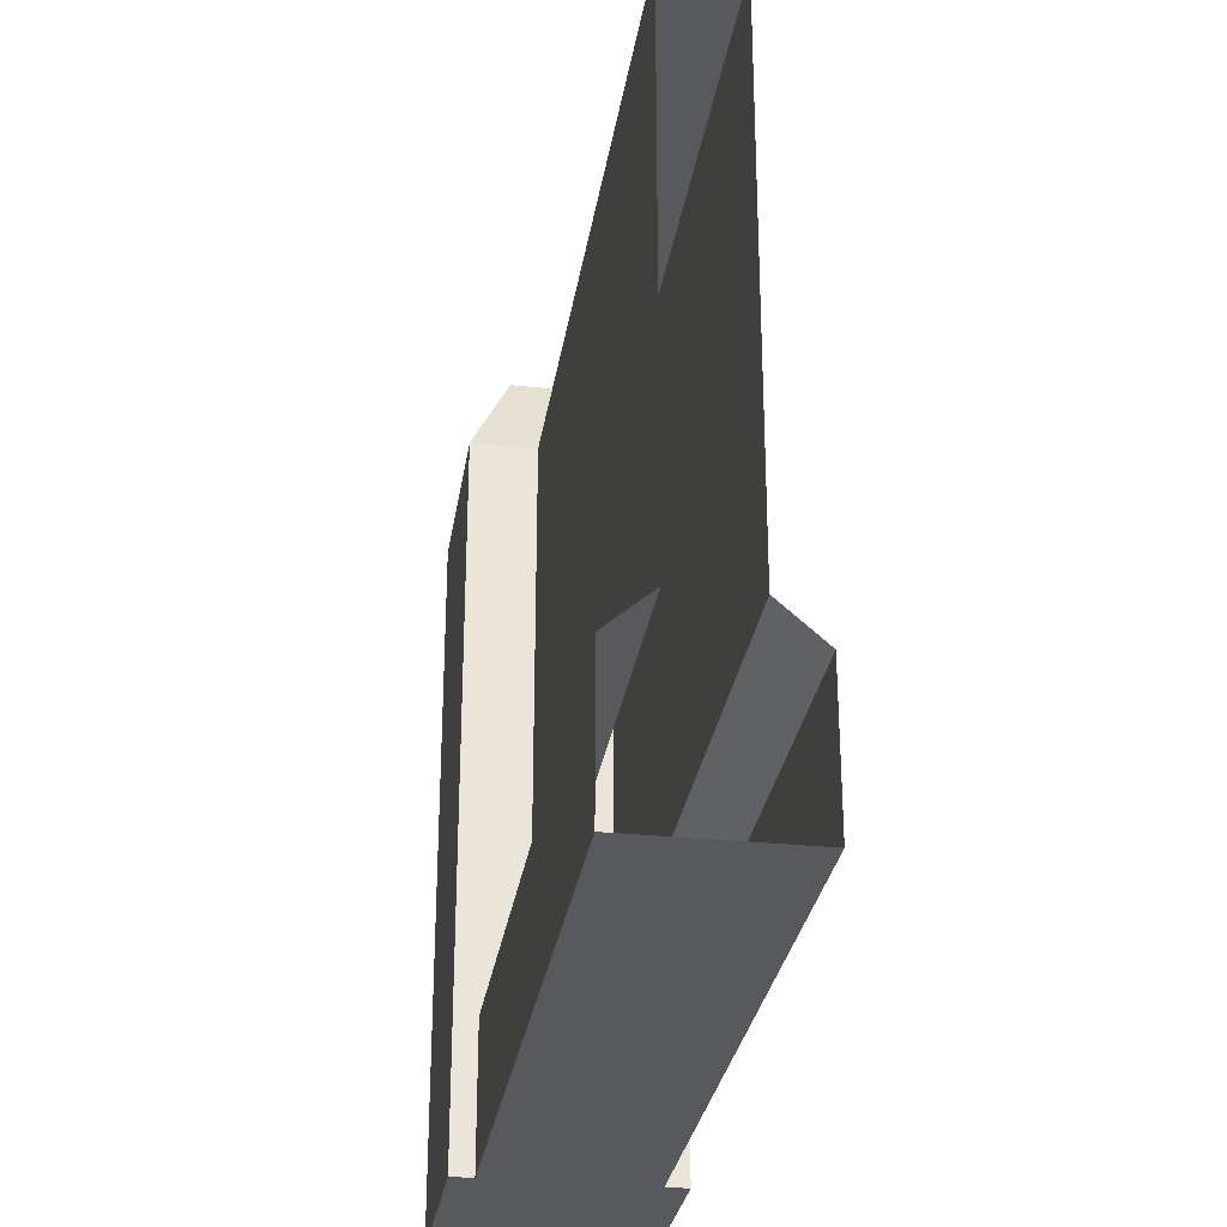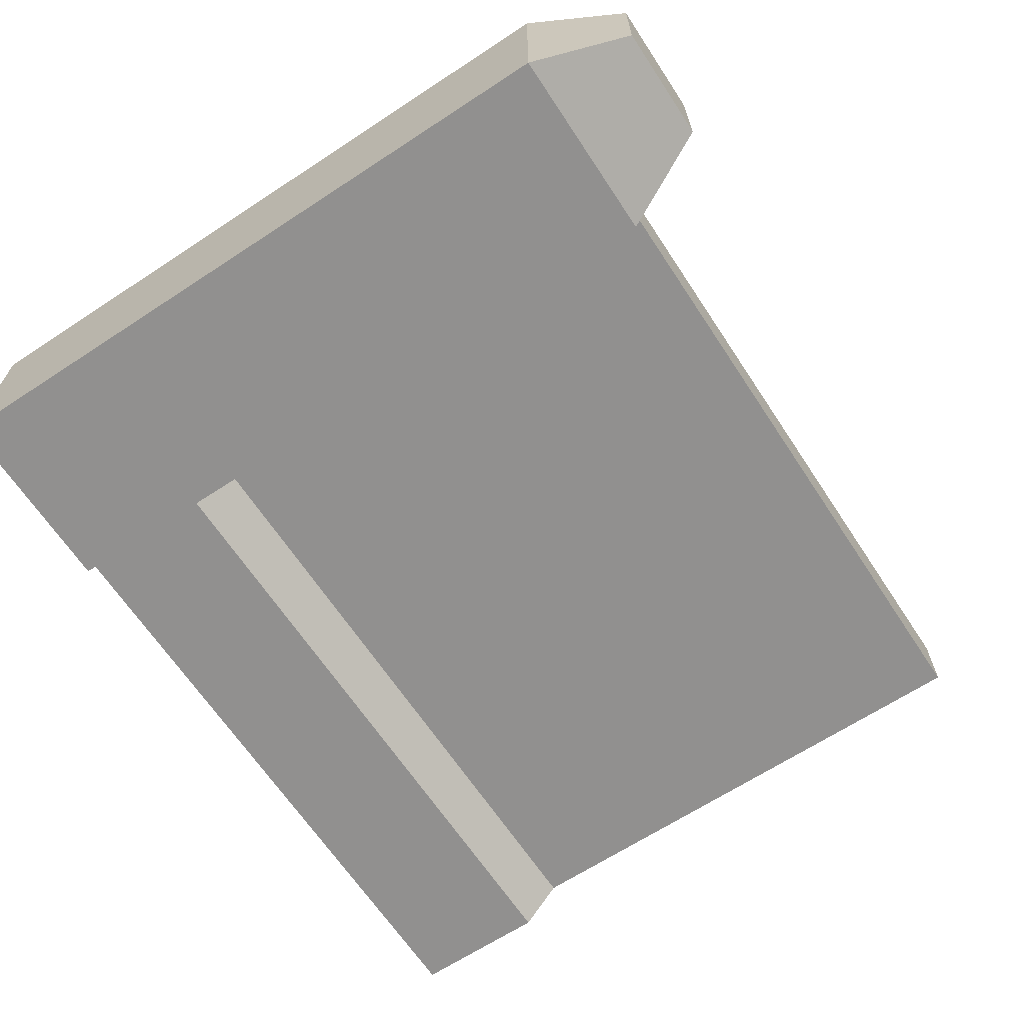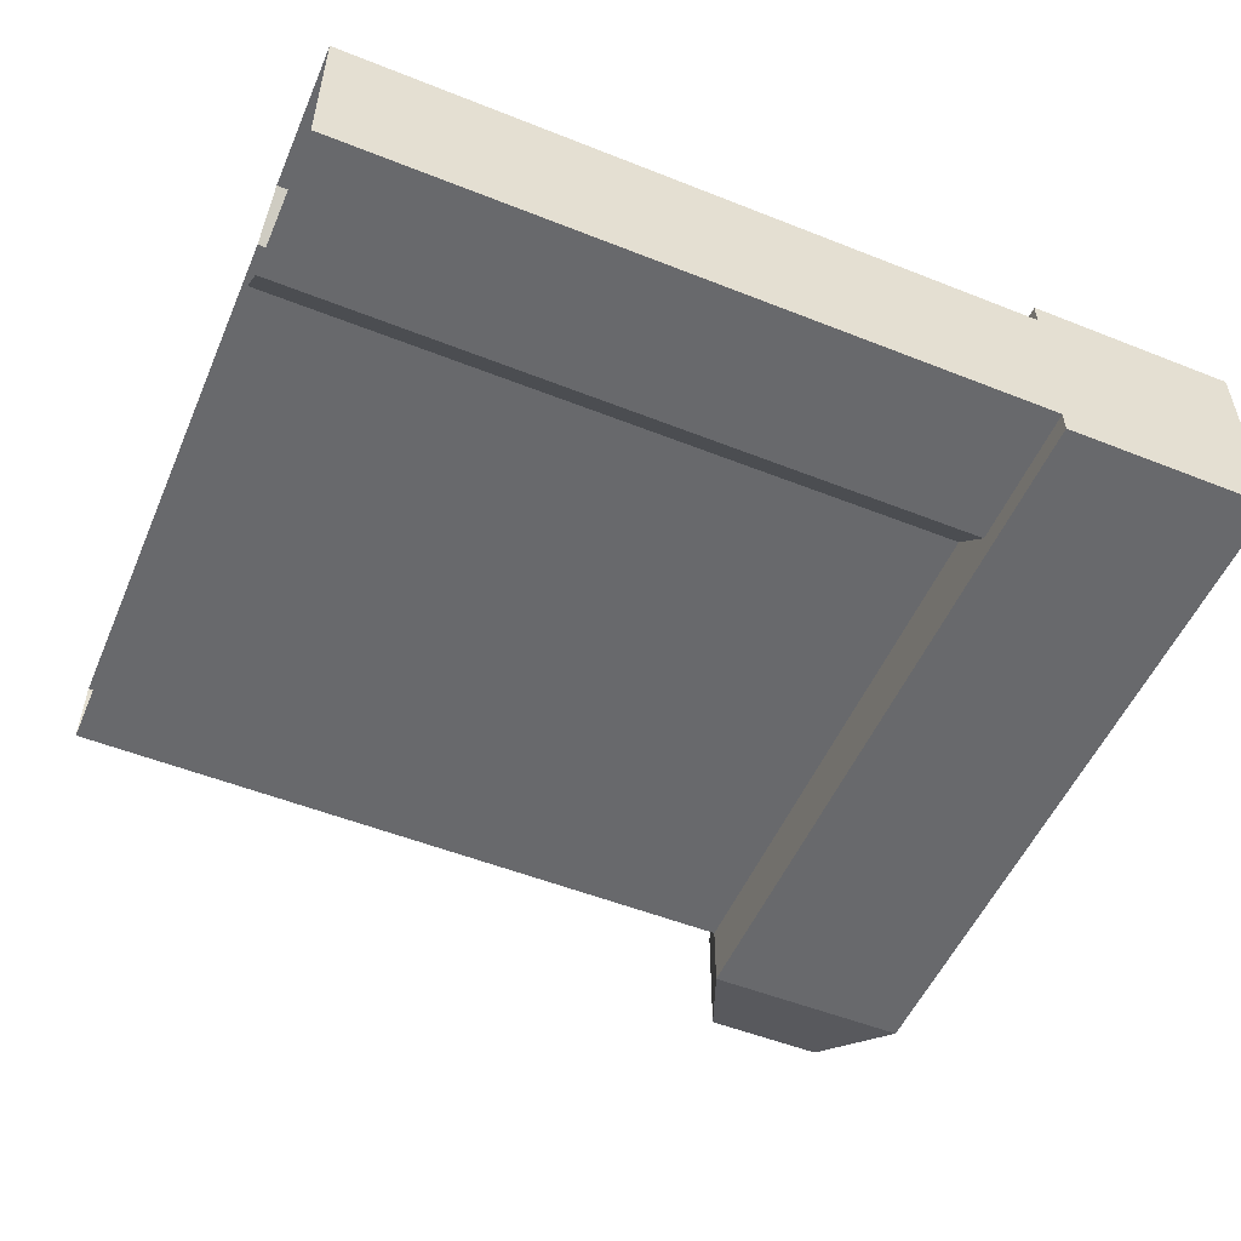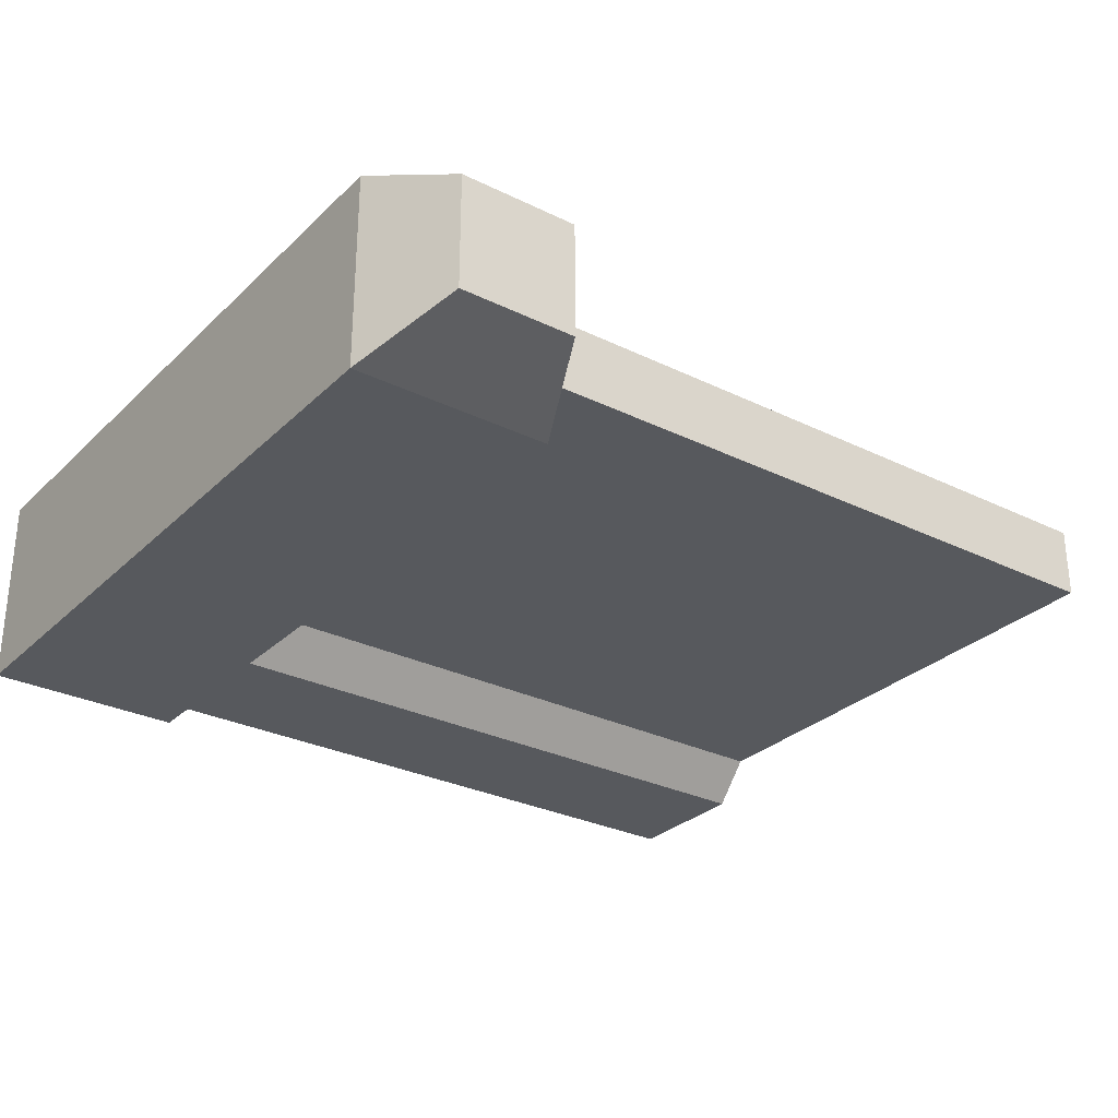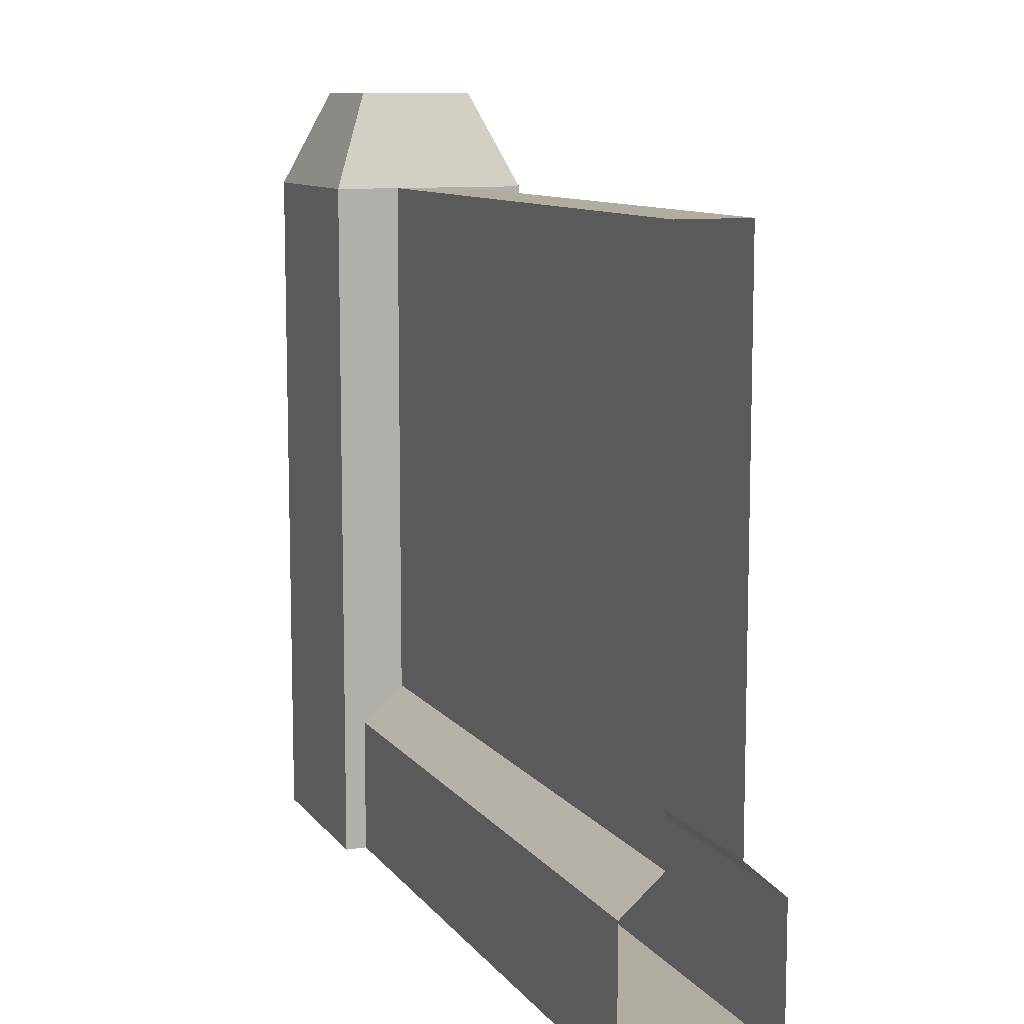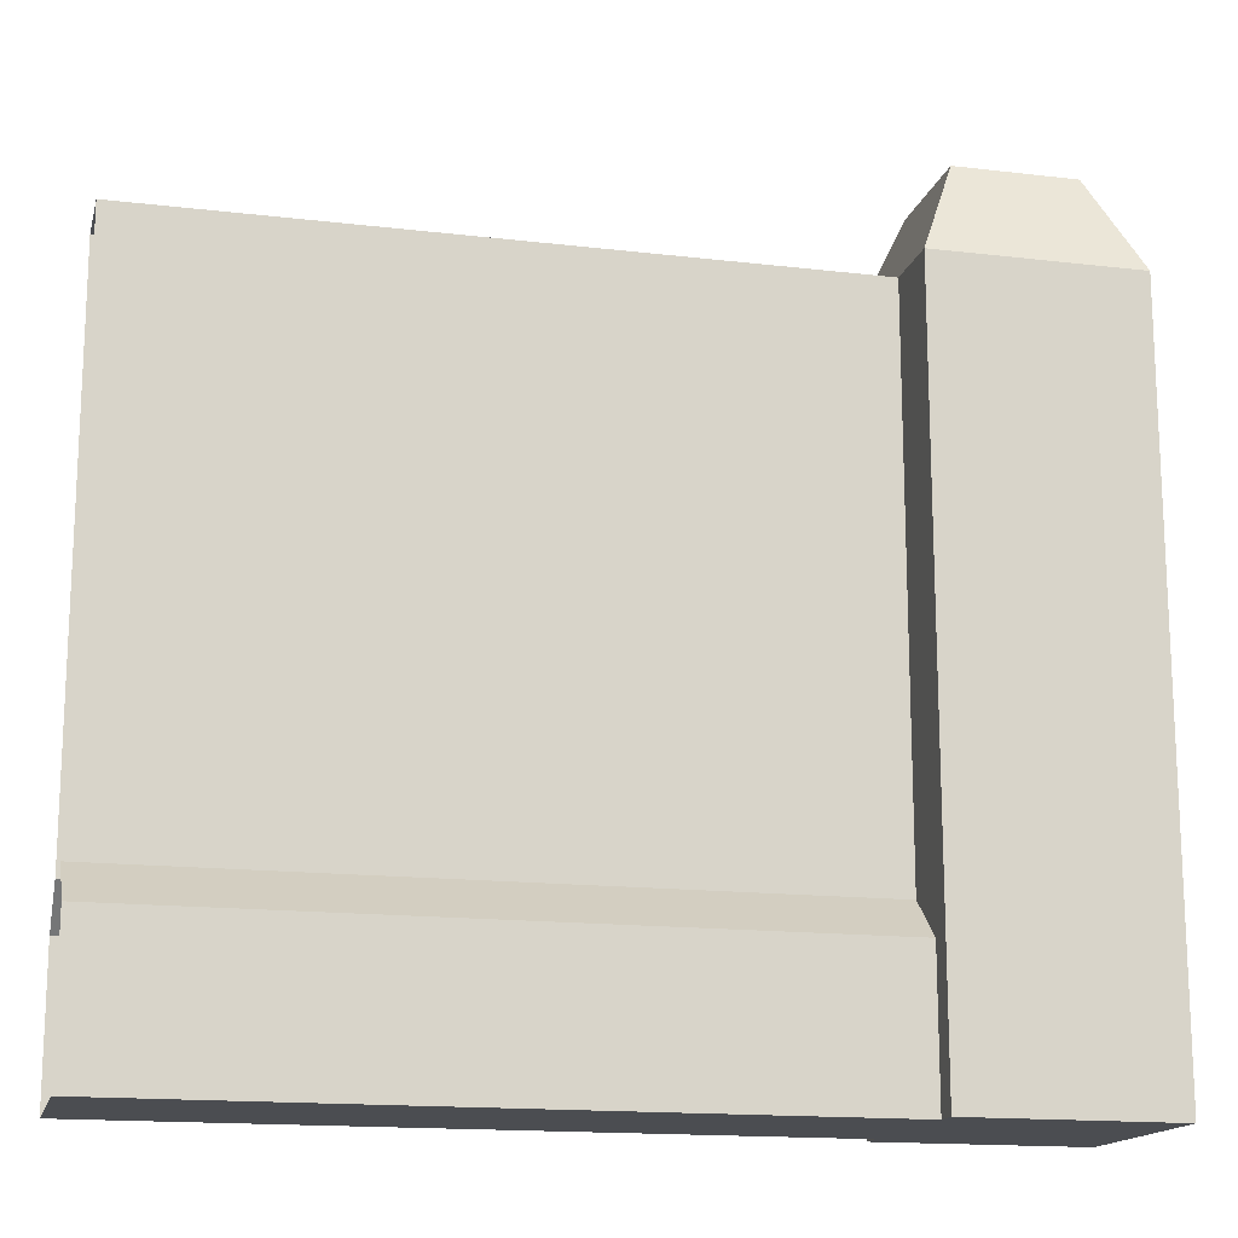
<metadata>
{"format":"obj","ext":"obj","renderer":"f3d","projection":"perspective","resolution":1024,"background":"white","views":[{"elev":-29.5,"azim":-98.7,"up":"+Y"},{"elev":-65.7,"azim":123.4,"up":"+Z"},{"elev":-52.7,"azim":-23.1,"up":"+Z"},{"elev":-29.1,"azim":144.0,"up":"+Z"},{"elev":10.0,"azim":-111.5,"up":"+Y"},{"elev":-15.8,"azim":-13.9,"up":"+Y"}]}
</metadata>
<code>
o Wall_02_Cube.090
v 1.538 -2.848 0.3197
v 1.538 3.509 0.3197
v 1.538 -2.848 -0.3197
v 1.538 3.509 -0.3197
v -4.462 -2.848 -0.3197
v -4.462 -2.848 0.3197
v -4.462 3.509 0.3197
v -4.462 3.509 -0.3197
v 1.538 -1.259 0.3197
v 1.538 -1.259 -0.3197
v -4.462 -1.259 0.3197
v -4.462 -1.259 -0.3197
v 1.538 -1.593 -0.6998
v 1.538 -2.848 -0.6998
v -4.462 -1.593 -0.6998
v -4.462 -2.848 -0.6998
v -4.462 -2.848 0.6998
v 1.538 -2.848 0.6998
v 1.538 -1.593 0.6998
v -4.462 -1.593 0.6998
v 1.538 -2.848 0.8985
v 1.538 3.509 0.8985
v 1.538 -2.848 -0.8985
v 1.538 3.509 -0.8985
v 3.335 -2.848 0.8985
v 3.335 3.509 0.8985
v 3.335 -2.848 -0.8985
v 3.335 3.509 -0.8985
v 1.911 4.379 0.5254
v 1.911 4.379 -0.5254
v 2.962 4.379 -0.5254
v 2.962 4.379 0.5254
f 10 2 9
f 11 19 9
f 2 11 9
f 4 7 2
f 1 5 3
f 10 8 4
f 3 9 1
f 14 15 13
f 19 17 18
f 3 13 10
f 1 19 18
f 5 14 3
f 12 13 15
f 6 18 17
f 22 23 21
f 24 27 23
f 28 25 27
f 26 21 25
f 27 21 23
f 24 31 28
f 30 32 31
f 26 31 32
f 22 30 24
f 26 29 22
f 10 4 2
f 11 20 19
f 2 7 11
f 4 8 7
f 1 6 5
f 10 12 8
f 3 10 9
f 14 16 15
f 19 20 17
f 3 14 13
f 1 9 19
f 5 16 14
f 12 10 13
f 6 1 18
f 22 24 23
f 24 28 27
f 28 26 25
f 26 22 21
f 27 25 21
f 24 30 31
f 30 29 32
f 26 28 31
f 22 29 30
f 26 32 29

</code>
